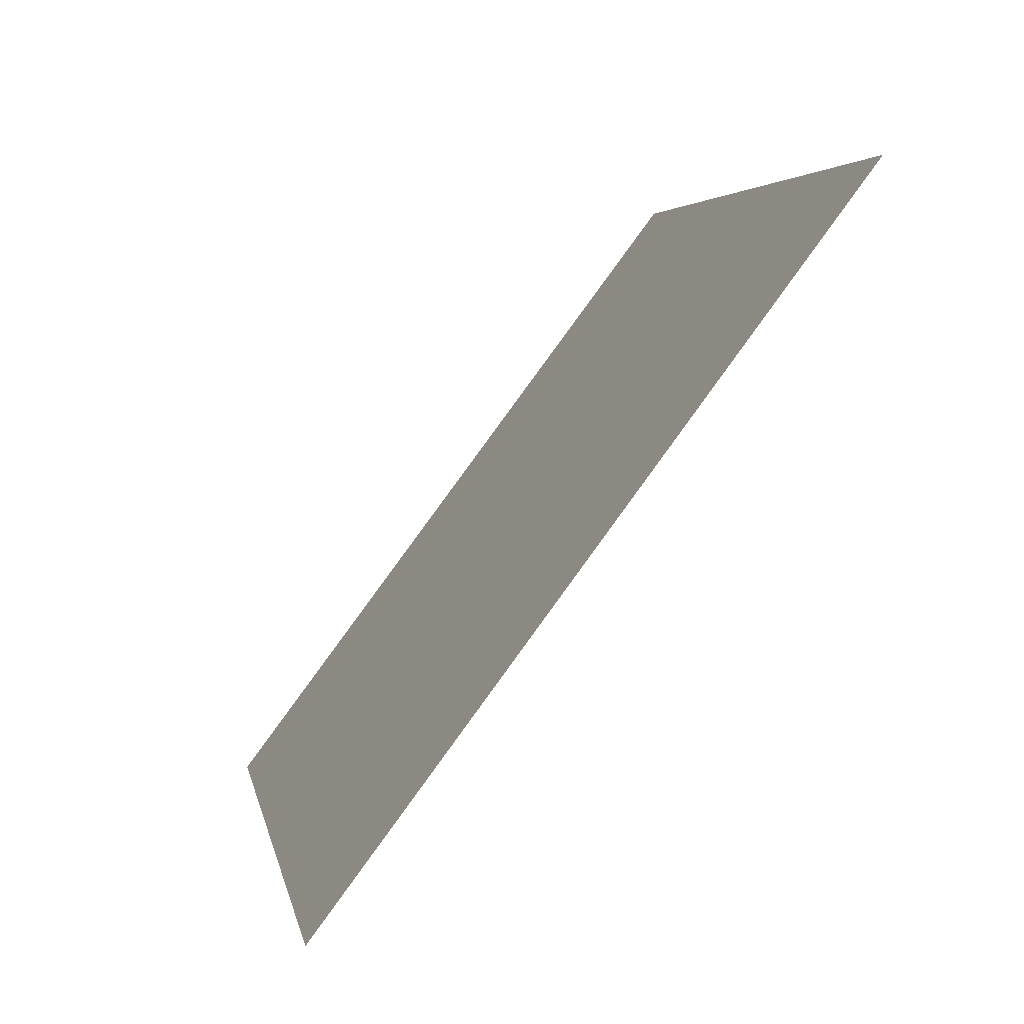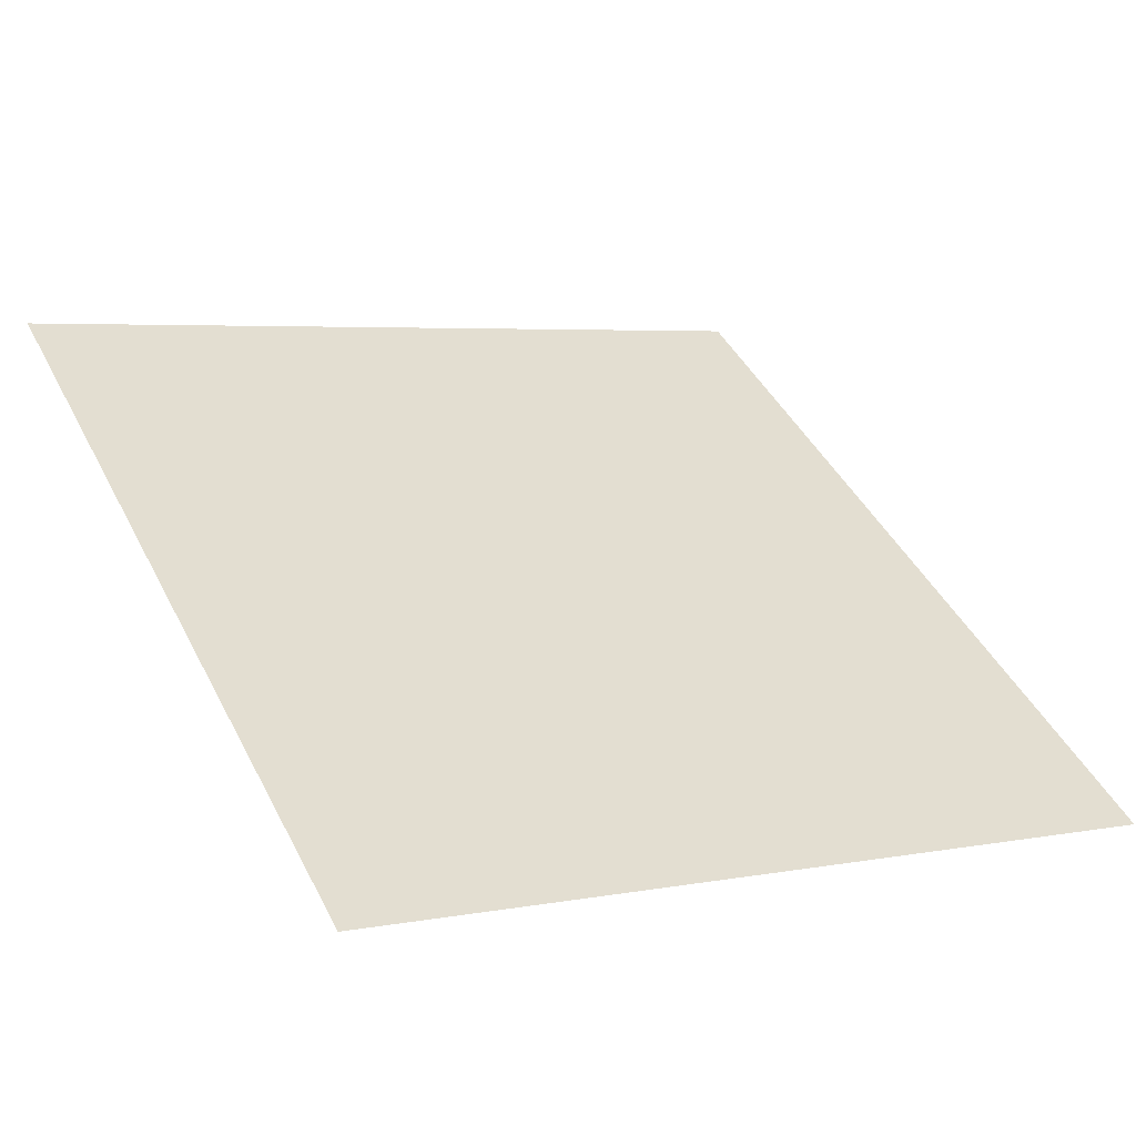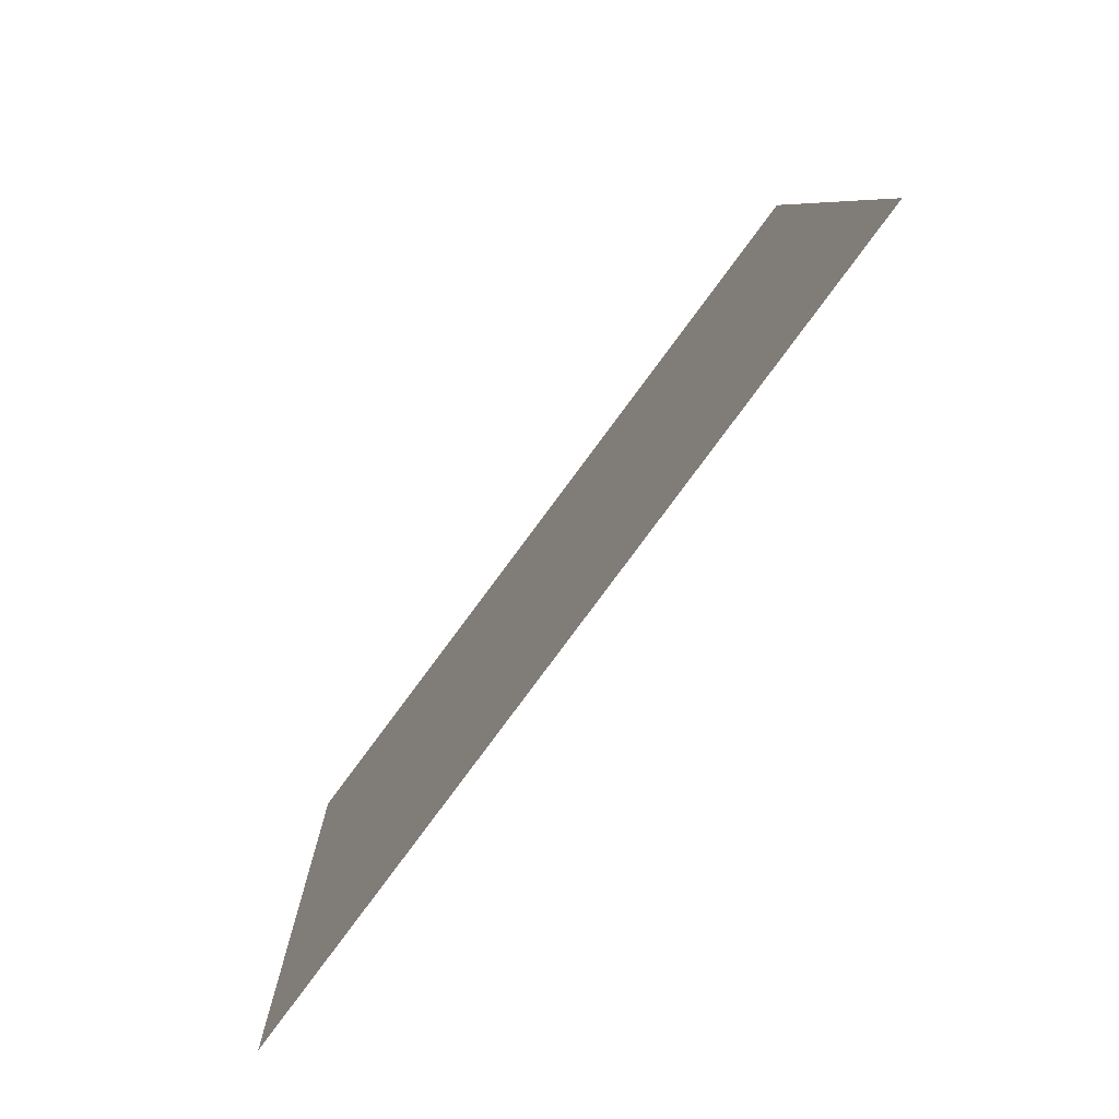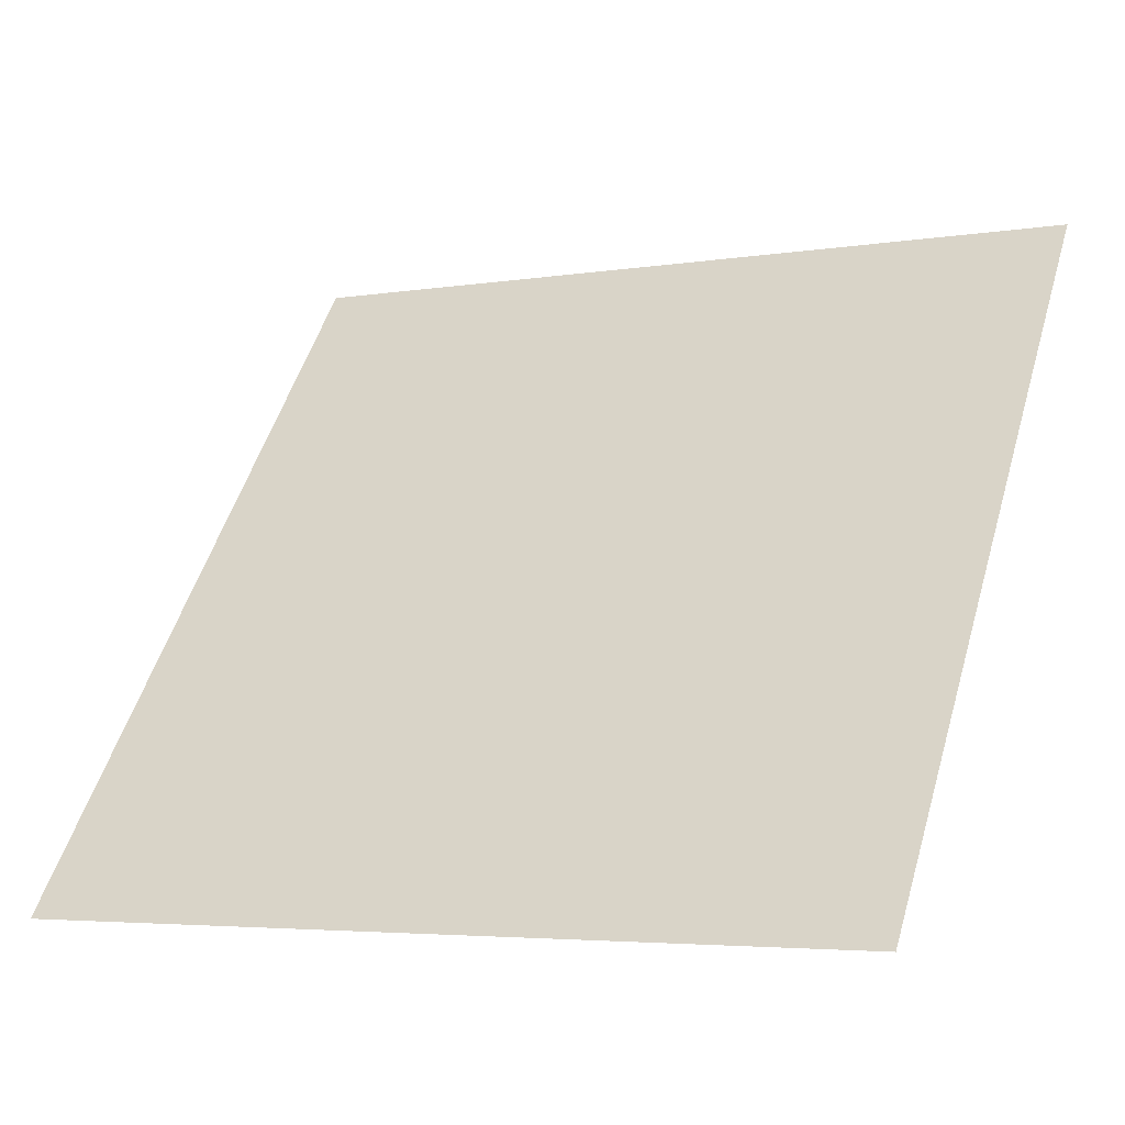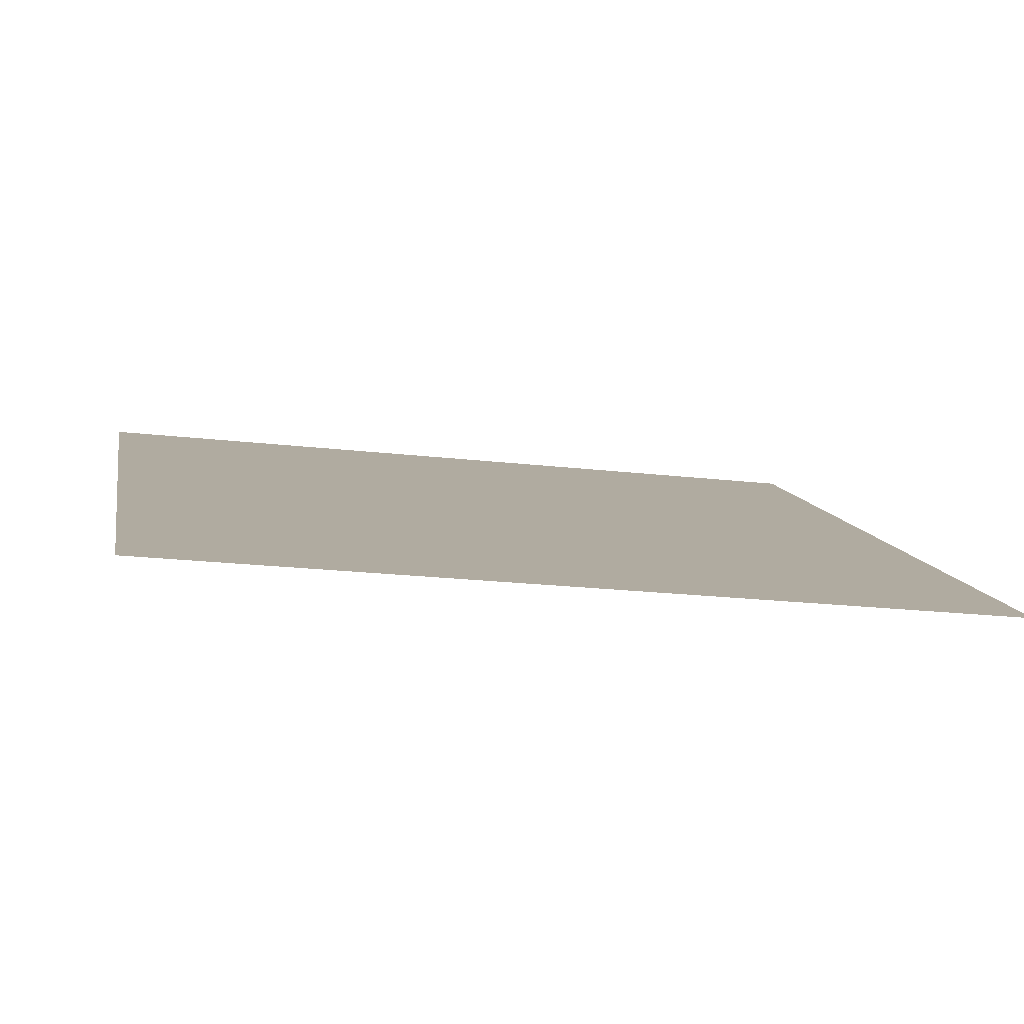
<metadata>
{"format":"obj","ext":"obj","renderer":"f3d","projection":"perspective","resolution":1024,"background":"white","views":[{"elev":3.5,"azim":78.6,"up":"+Z"},{"elev":2.0,"azim":148.8,"up":"+Y"},{"elev":7.3,"azim":87.1,"up":"+Z"},{"elev":-5.6,"azim":26.1,"up":"+Z"},{"elev":-28.0,"azim":168.9,"up":"+Y"}]}
</metadata>
<code>
v -0.1381 0.9898 0.7765
v -0.1447 0.9899 0.7766
v -0.1445 0.9939 0.7818
v -0.138 0.9937 0.7818
f 4 3 2 1

</code>
